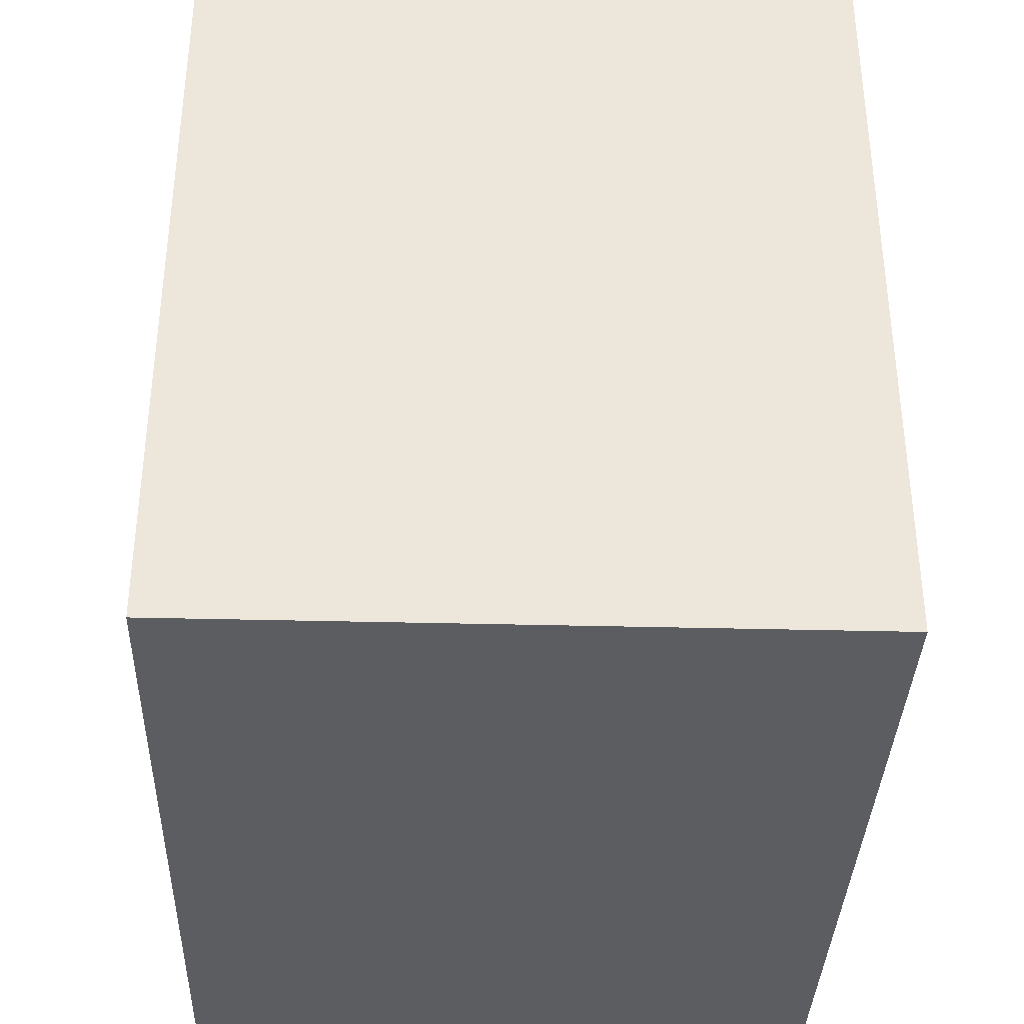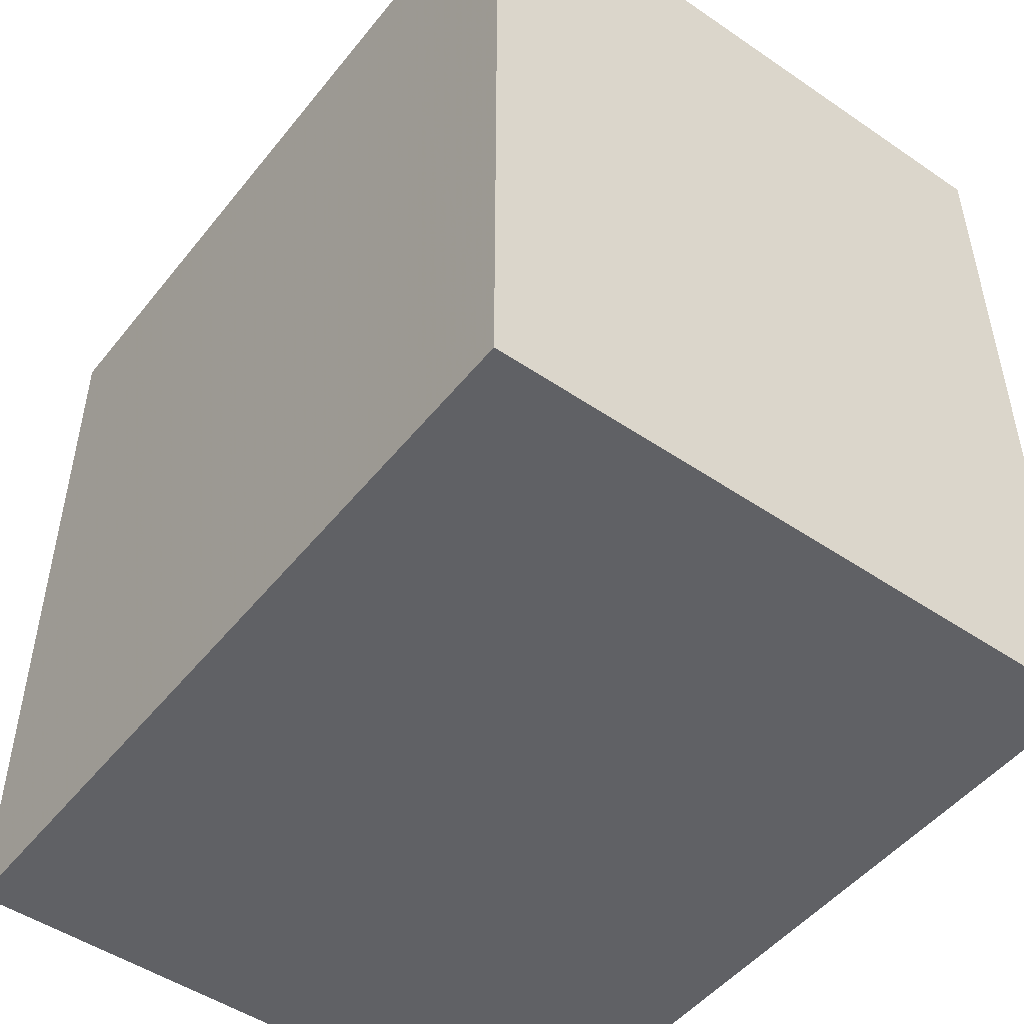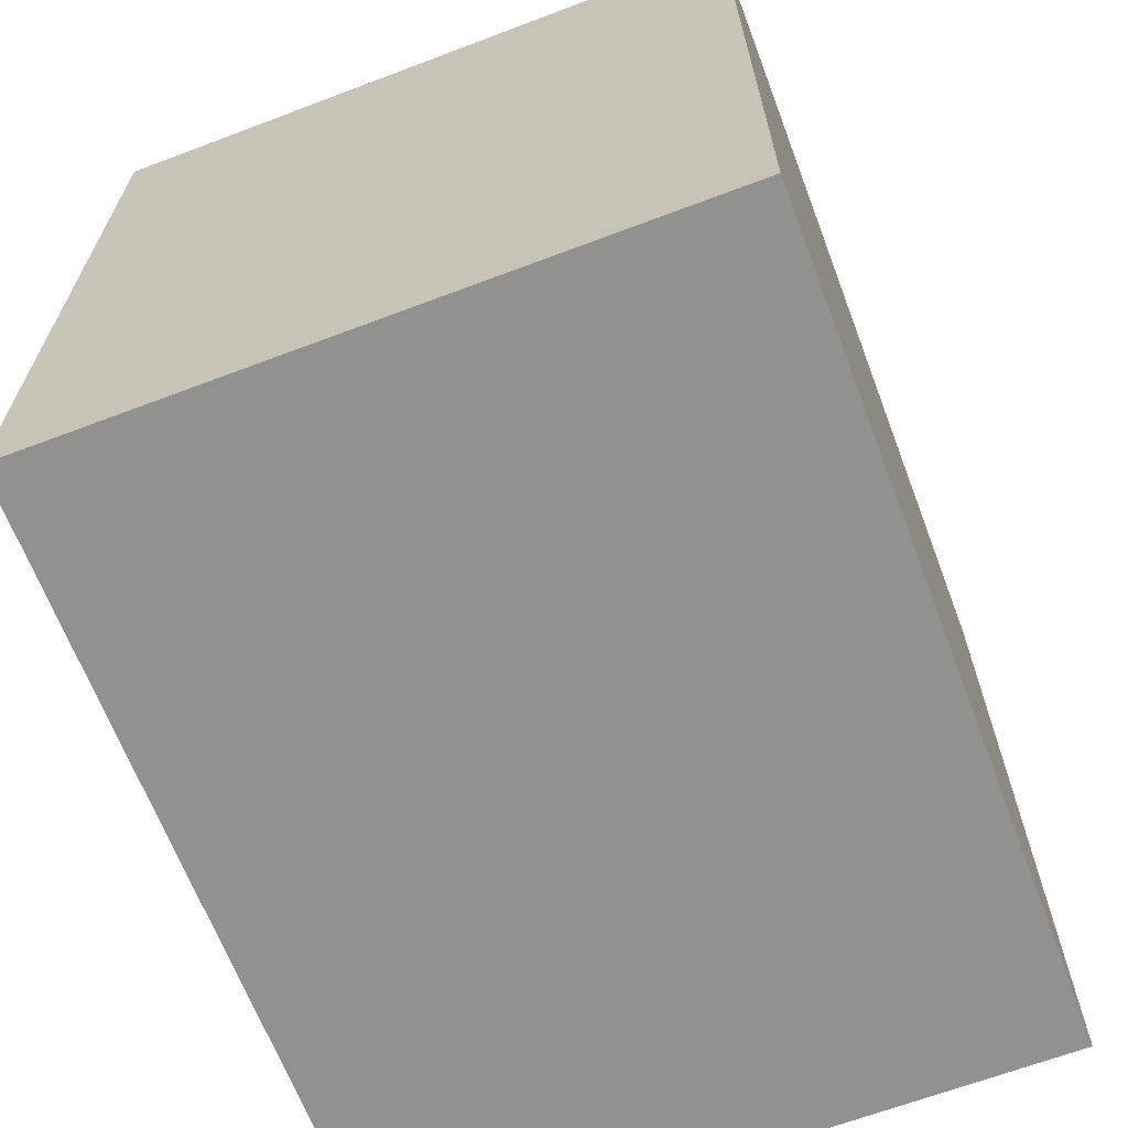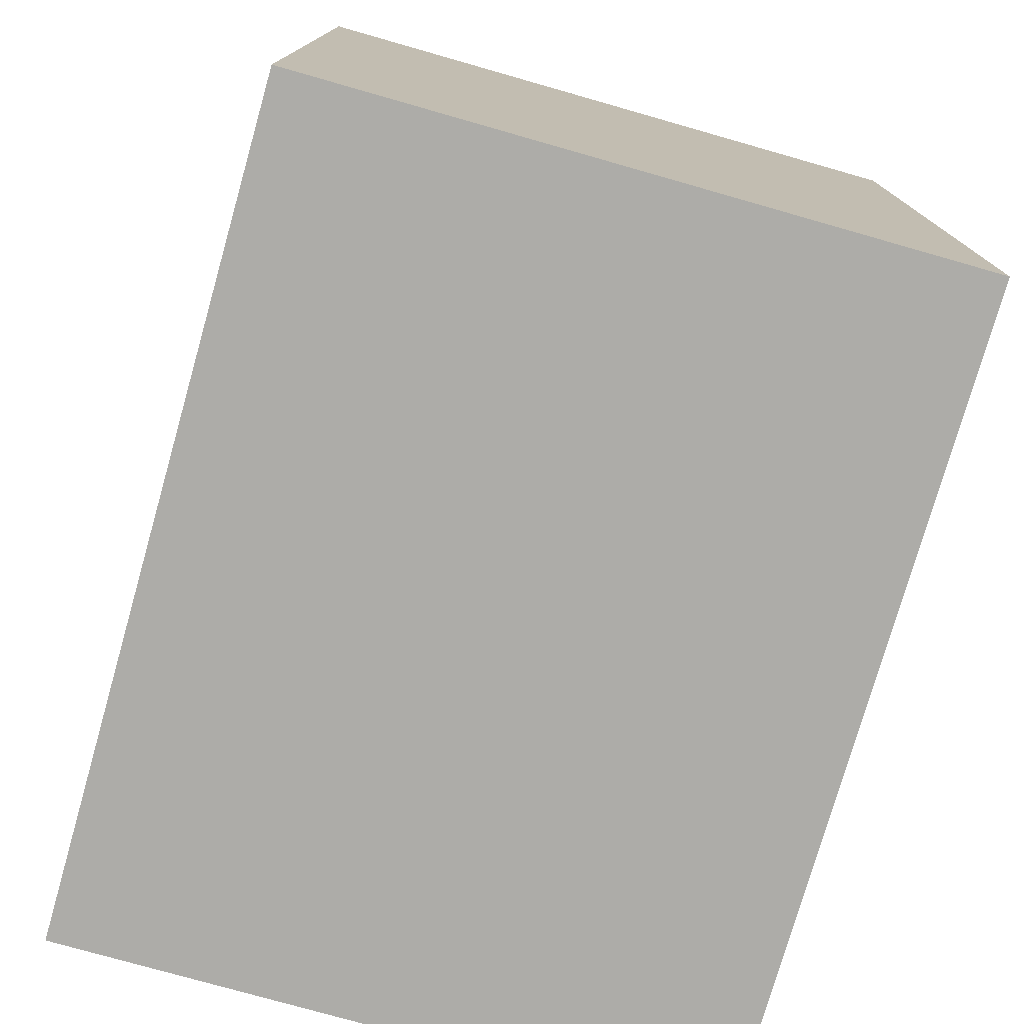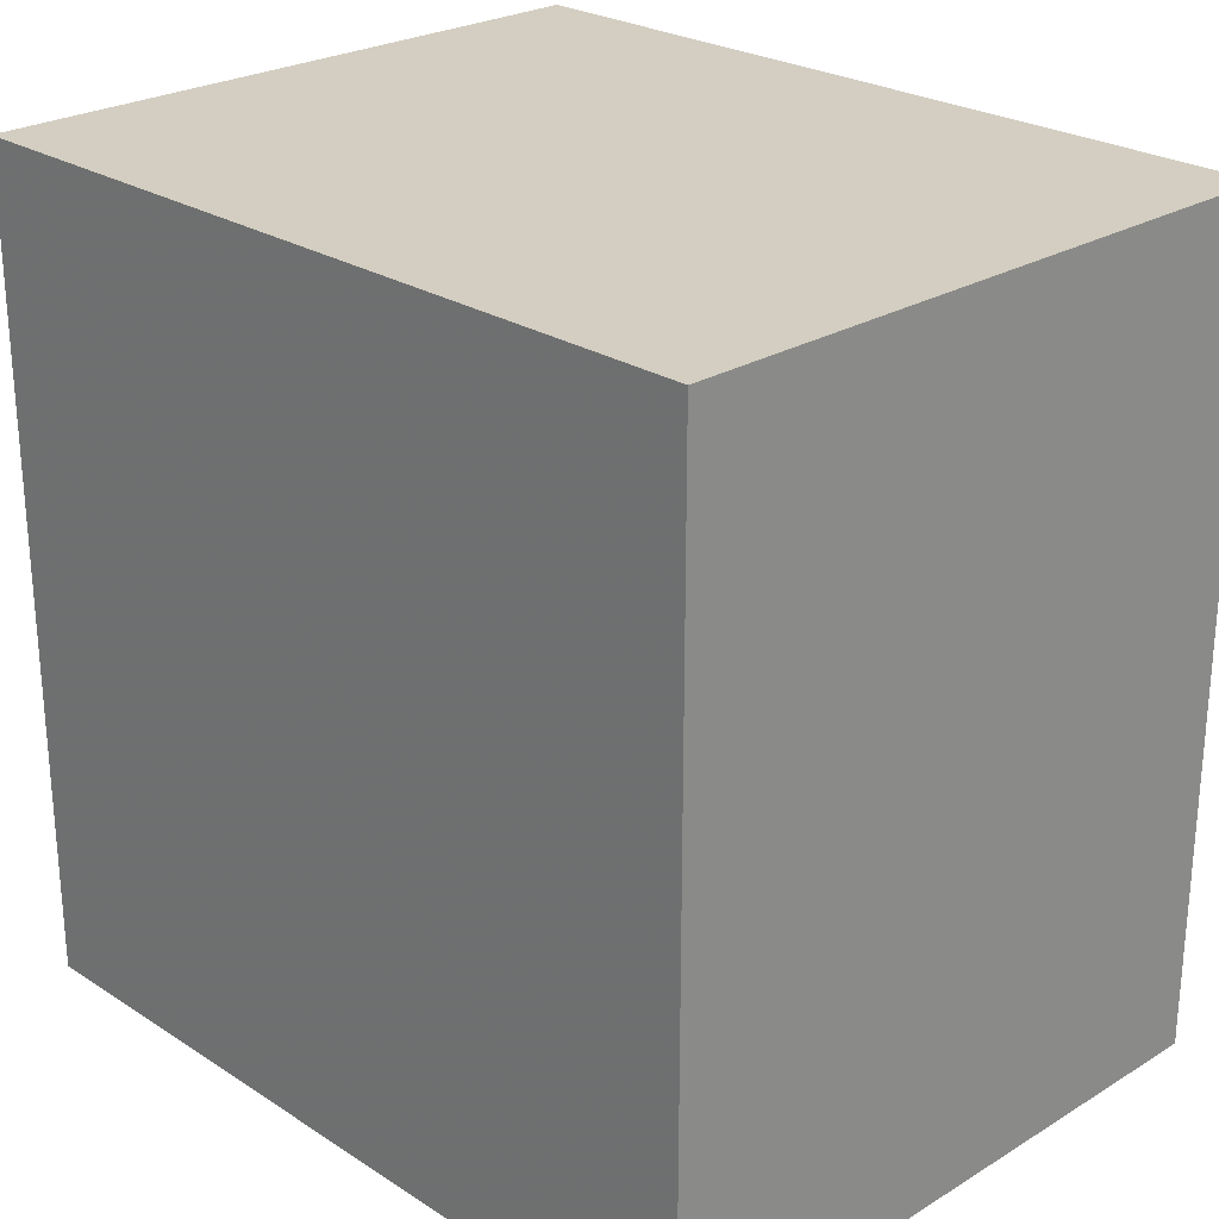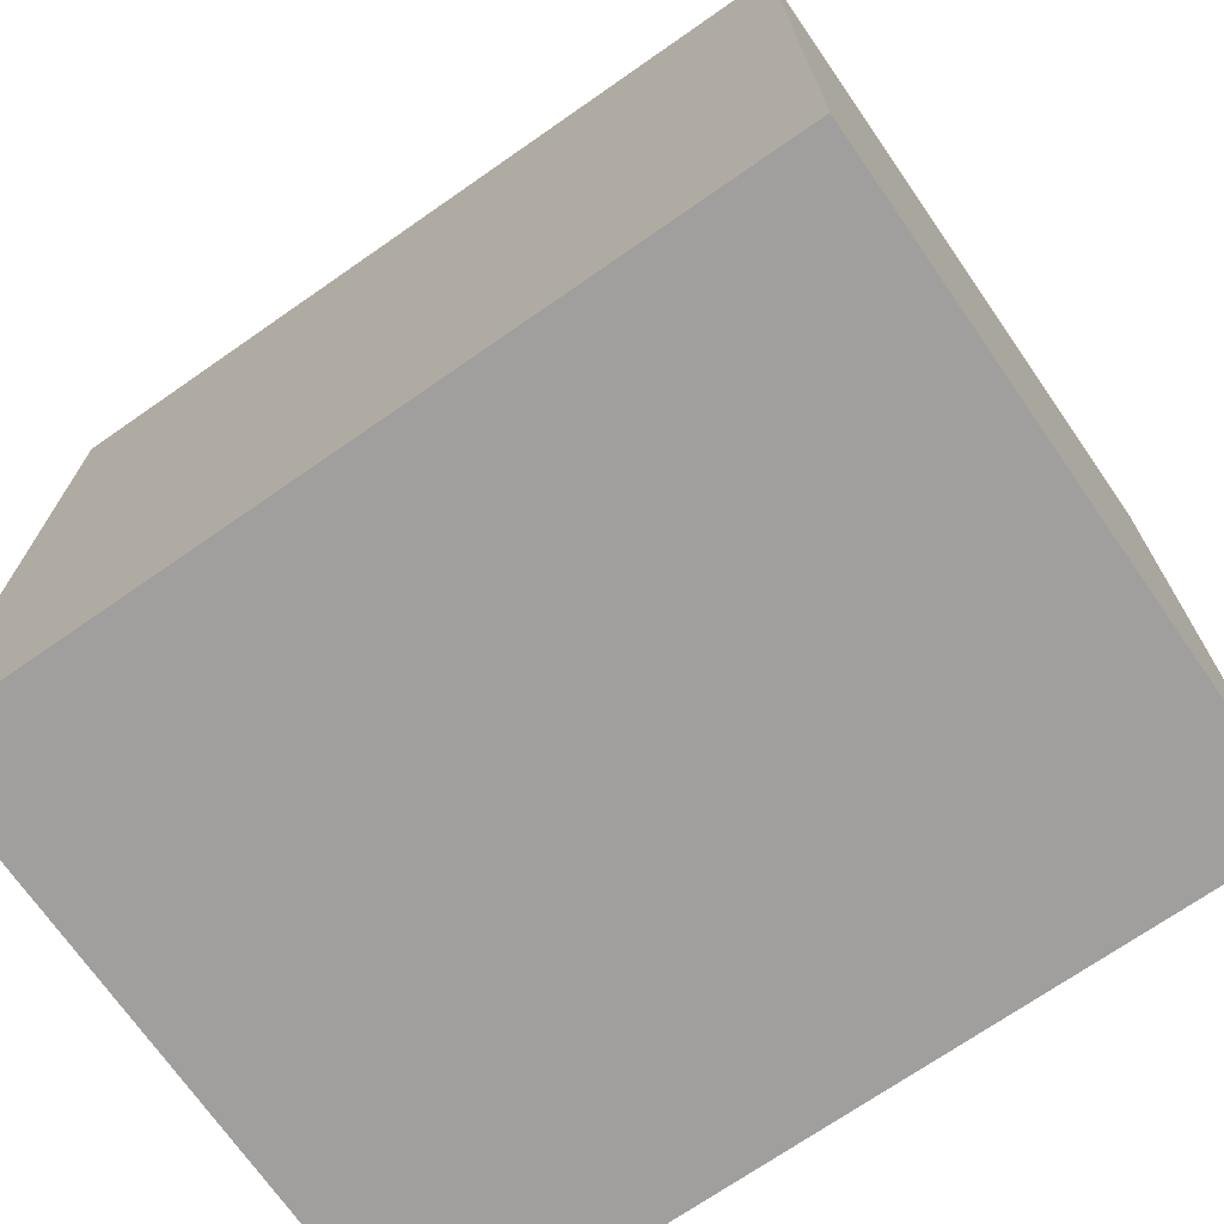
<metadata>
{"format":"obj","ext":"obj","renderer":"f3d","projection":"perspective","resolution":1024,"background":"white","views":[{"elev":-35.9,"azim":178.1,"up":"+Y"},{"elev":-49.2,"azim":143.0,"up":"+Y"},{"elev":-65.9,"azim":20.8,"up":"+Z"},{"elev":-76.6,"azim":-15.9,"up":"+Z"},{"elev":25.3,"azim":-44.2,"up":"+Z"},{"elev":-71.3,"azim":-55.2,"up":"+Z"}]}
</metadata>
<code>
g parts_col_122
v 0.1095 -0.1375 -0.1375
v 0.1095 0.1375 0.1375
v 0.1095 0.1375 -0.1375
v -0.1095 -0.1375 -0.1375
v -0.1095 0.1375 -0.1375
v -0.1095 0.1375 0.1375
v 0.1095 -0.1375 0.1375
v -0.1095 -0.1375 0.1375
g parts_col_122_0
f 3 2 1
f 3 1 4
f 3 5 2
f 5 3 4
f 5 6 2
f 5 4 6
f 2 7 1
f 2 6 7
f 4 1 8
f 1 7 8
f 6 8 7
f 4 8 6

</code>
